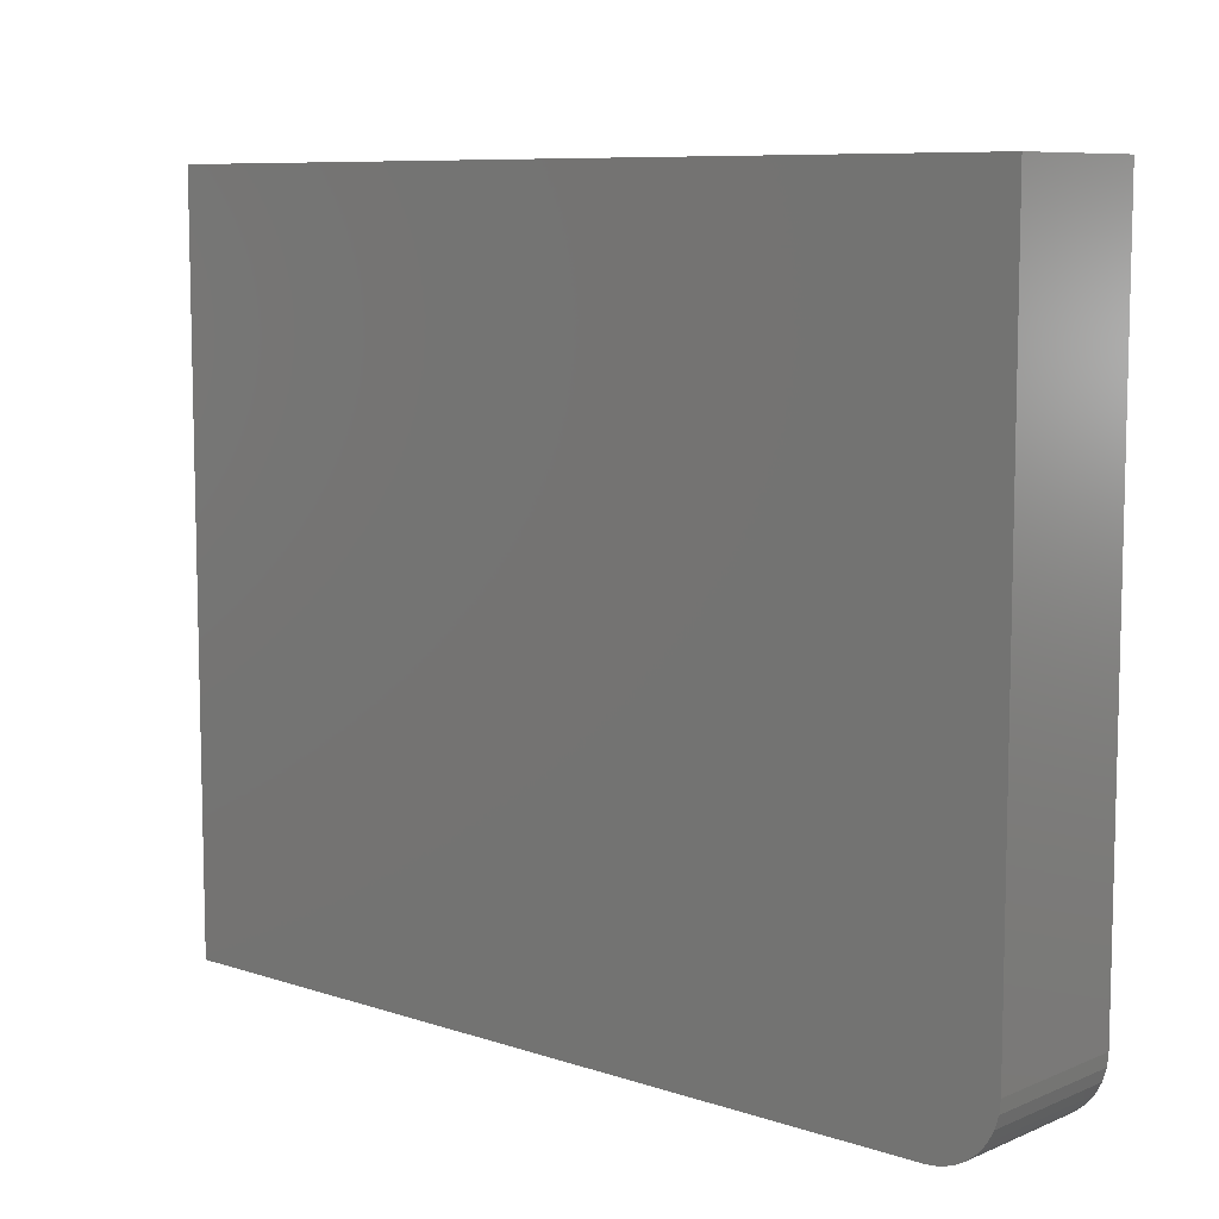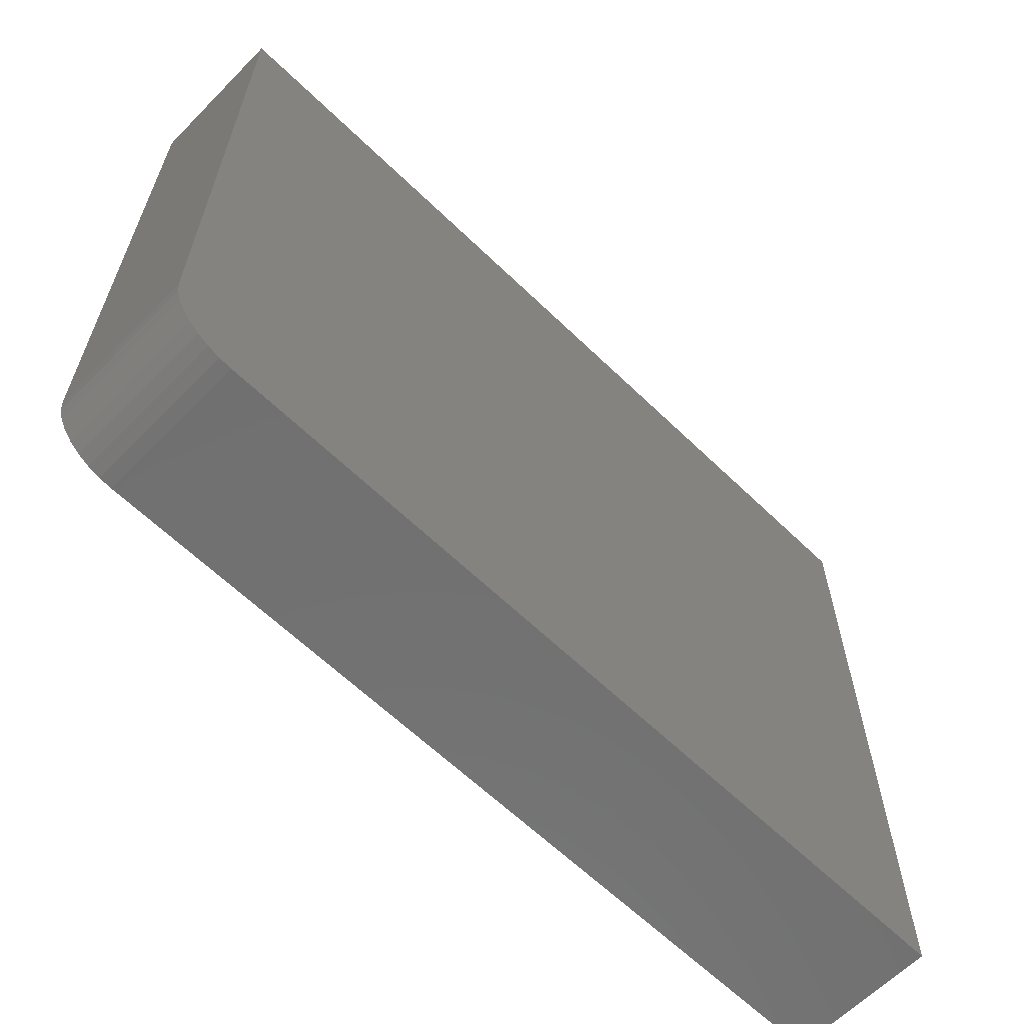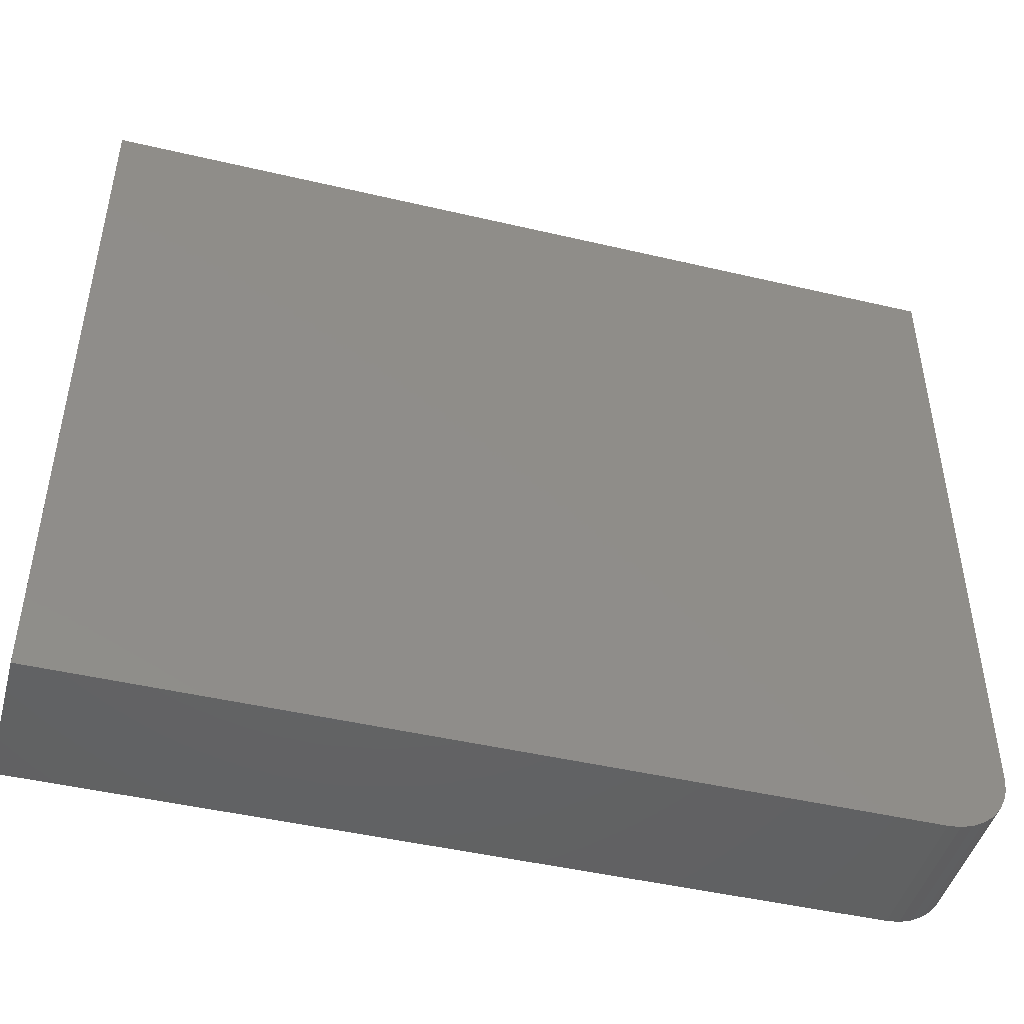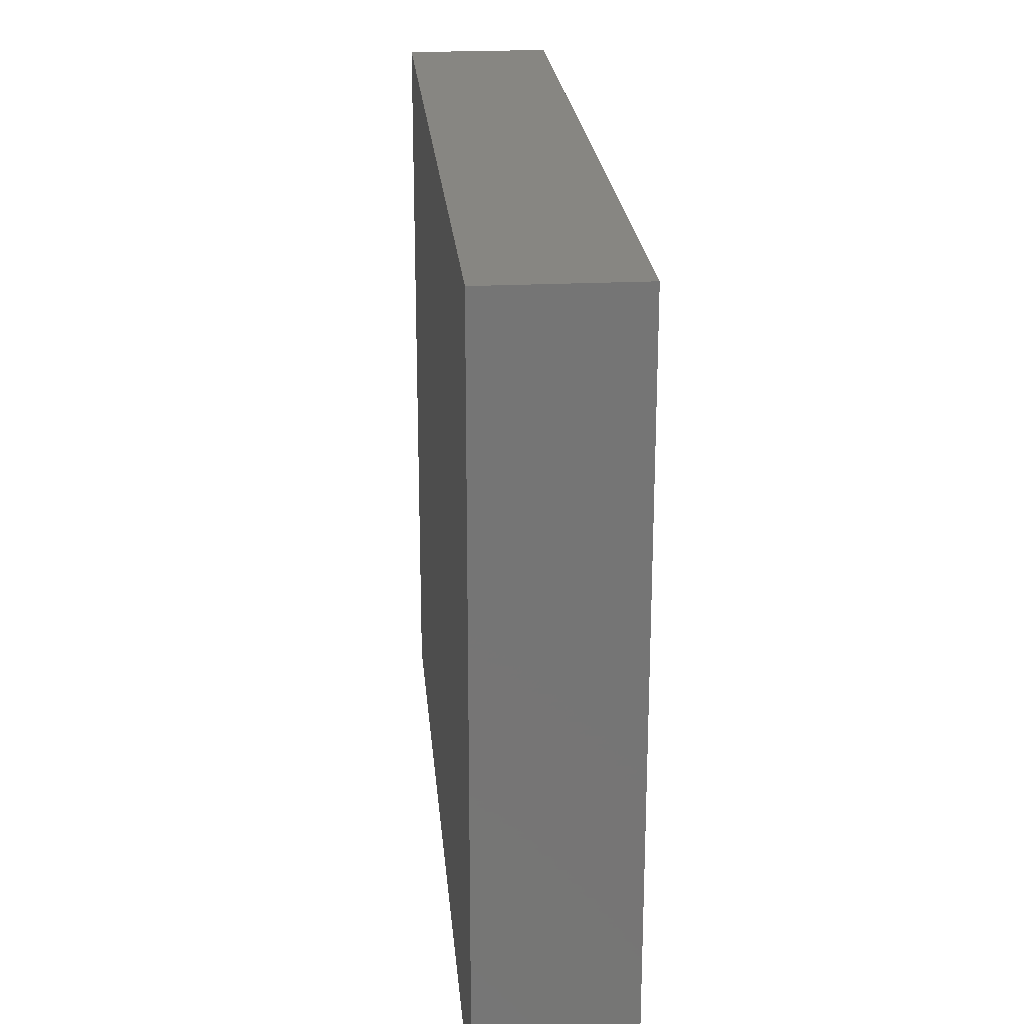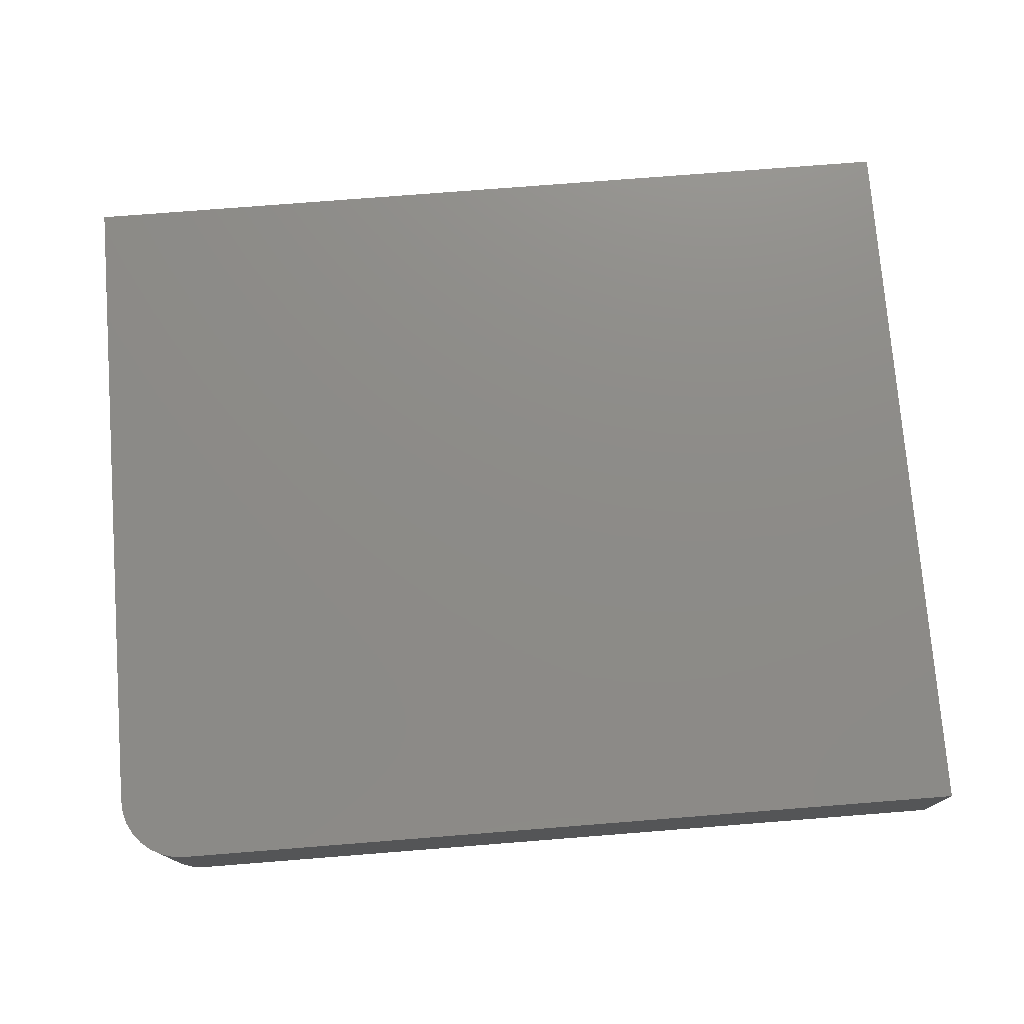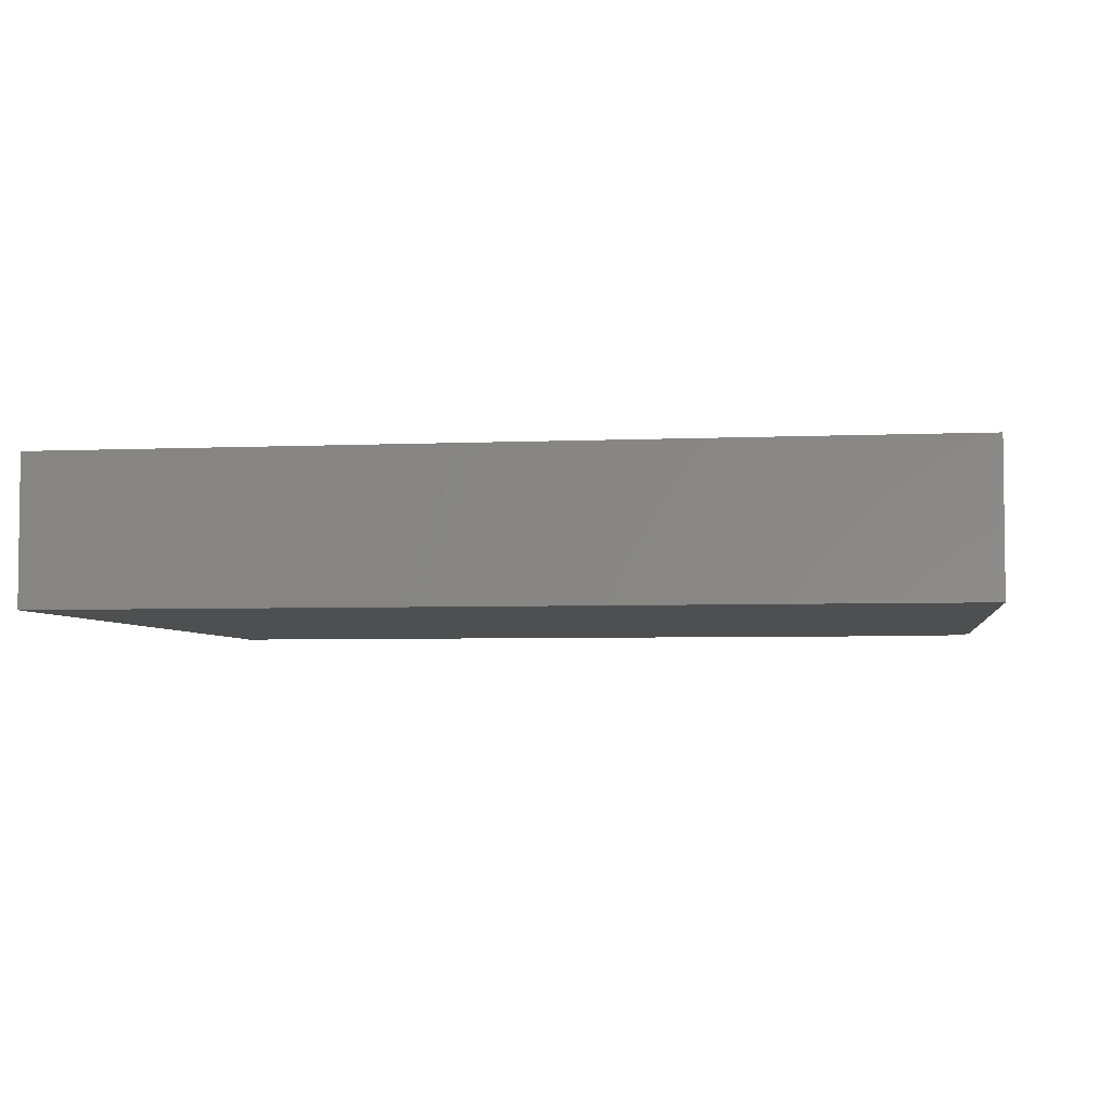
<metadata>
{"format":"stl","ext":"stl","renderer":"f3d","projection":"perspective","resolution":1024,"background":"white","views":[{"elev":8.5,"azim":41.8,"up":"+Z"},{"elev":-62.6,"azim":135.6,"up":"+Z"},{"elev":-45.9,"azim":-15.1,"up":"+Z"},{"elev":22.6,"azim":85.1,"up":"+Z"},{"elev":75.6,"azim":175.5,"up":"+Y"},{"elev":-4.4,"azim":8.4,"up":"+Y"}]}
</metadata>
<code>
# stl→obj: 24 verts, 44 faces
v 0.03906 -0.1406 -0.1016
v 0.05126 -0.1406 -0.1004
v -0.75 -0.1406 -0.1016
v 0.1016 -0.1406 -0.03906
v 0.1016 -0.1406 0.6066
v -0.75 -0.1406 0.6066
v 0.06298 -0.1406 -0.0968
v 0.07379 -0.1406 -0.09103
v 0.08326 -0.1406 -0.08326
v 0.09103 -0.1406 -0.07379
v 0.0968 -0.1406 -0.06298
v 0.1004 -0.1406 -0.05126
v -0.75 0 -0.1016
v 0.05126 8.902e-17 -0.1004
v 0.03906 8.76e-17 -0.1016
v 0.1016 9.801e-17 -0.03906
v 0.1004 9.72e-17 -0.05126
v 0.0968 9.616e-17 -0.06298
v 0.09103 9.491e-17 -0.07379
v 0.08326 9.353e-17 -0.08326
v 0.07379 9.204e-17 -0.09103
v 0.06298 9.052e-17 -0.0968
v -0.75 3.931e-17 0.6066
v 0.1016 1.339e-16 0.6066
f 1 2 3
f 4 5 6
f 4 6 3
f 4 3 2
f 4 2 7
f 4 7 8
f 4 8 9
f 4 9 10
f 4 10 11
f 4 11 12
f 13 14 15
f 16 17 18
f 16 18 19
f 16 19 20
f 16 20 21
f 16 21 22
f 16 22 14
f 16 14 13
f 16 13 23
f 16 23 24
f 4 16 5
f 5 16 24
f 3 13 1
f 1 13 15
f 16 4 17
f 17 4 12
f 17 12 18
f 18 12 11
f 18 11 19
f 19 11 10
f 19 10 20
f 20 10 9
f 20 9 21
f 21 9 8
f 21 8 22
f 22 8 7
f 22 7 14
f 14 7 2
f 14 2 15
f 15 2 1
f 6 23 3
f 3 23 13
f 5 24 6
f 6 24 23

</code>
